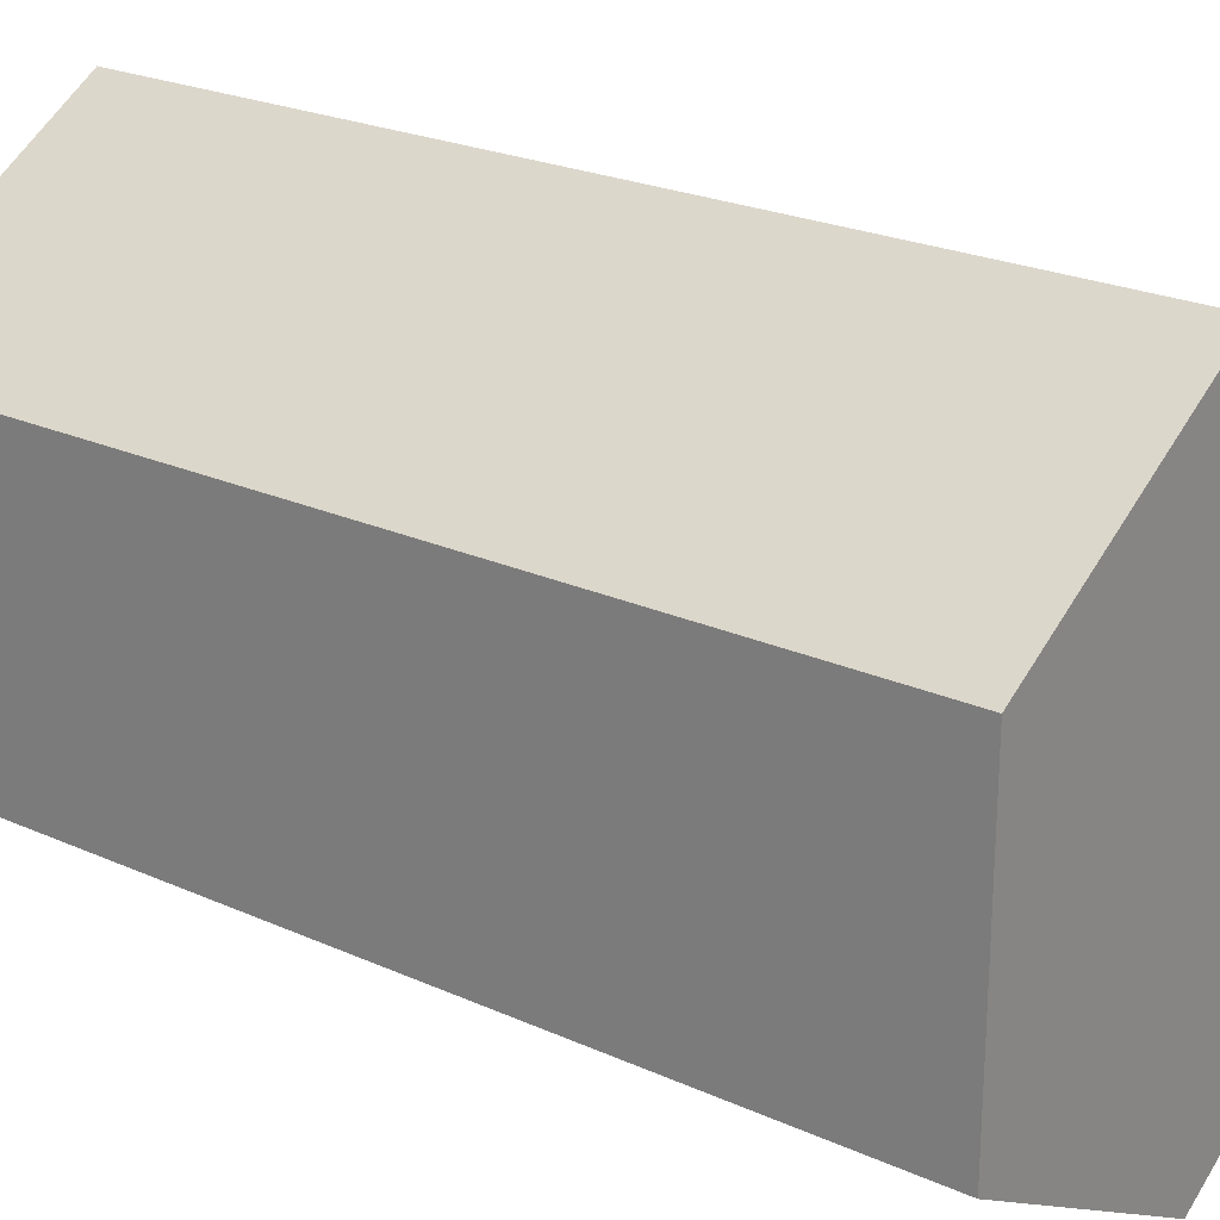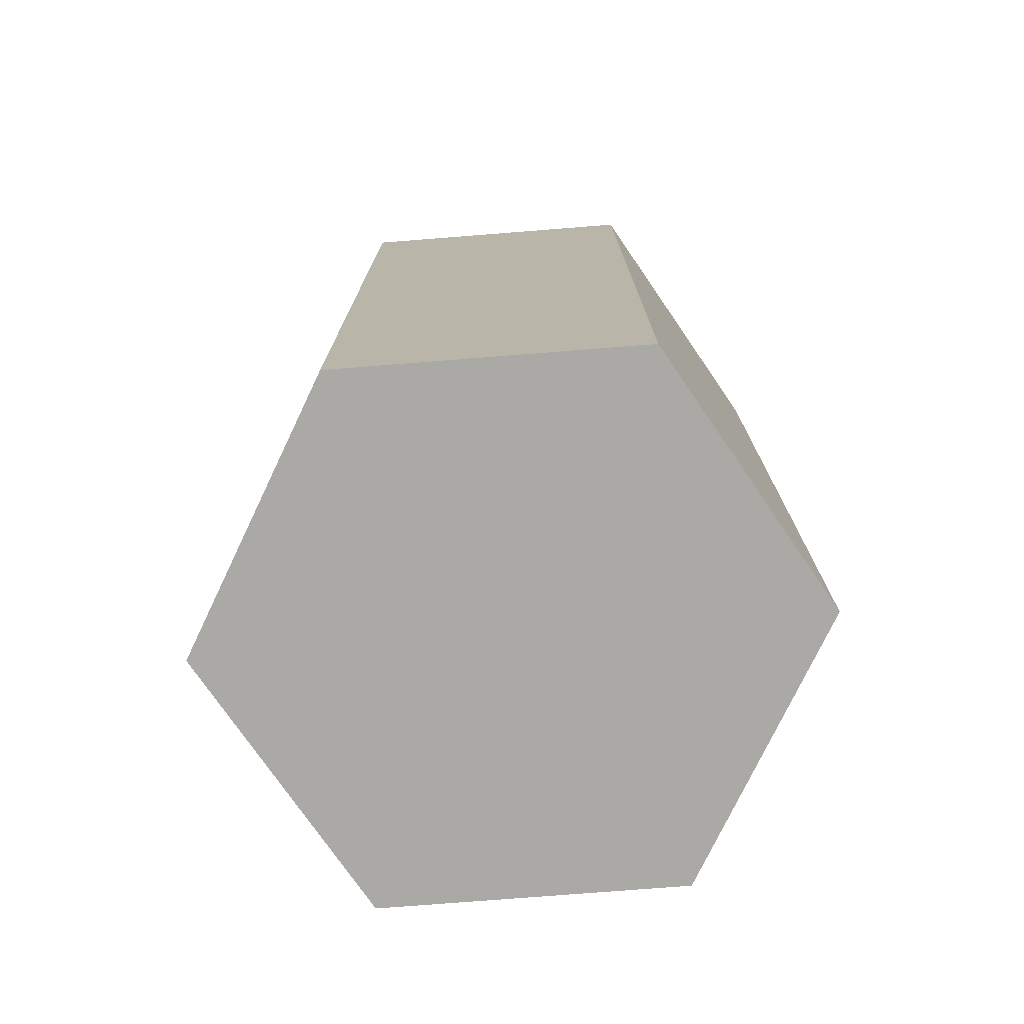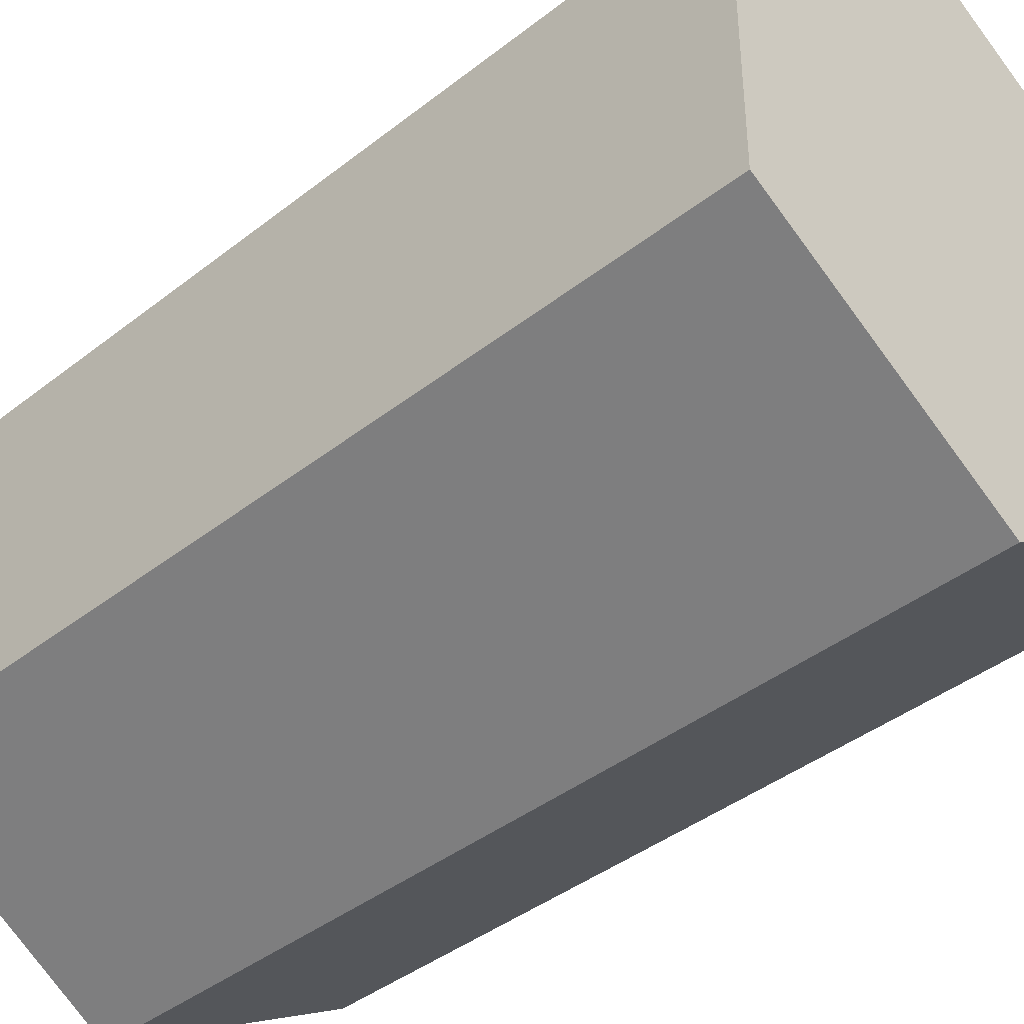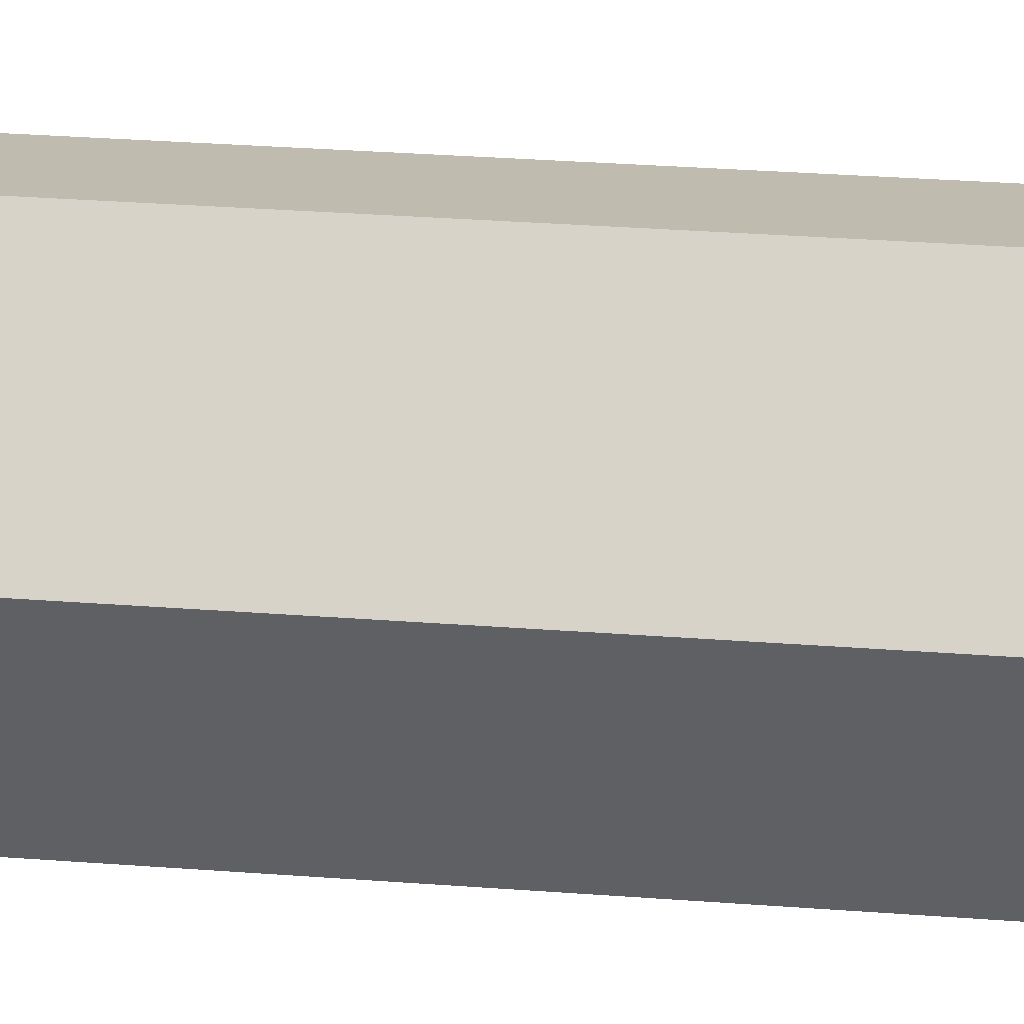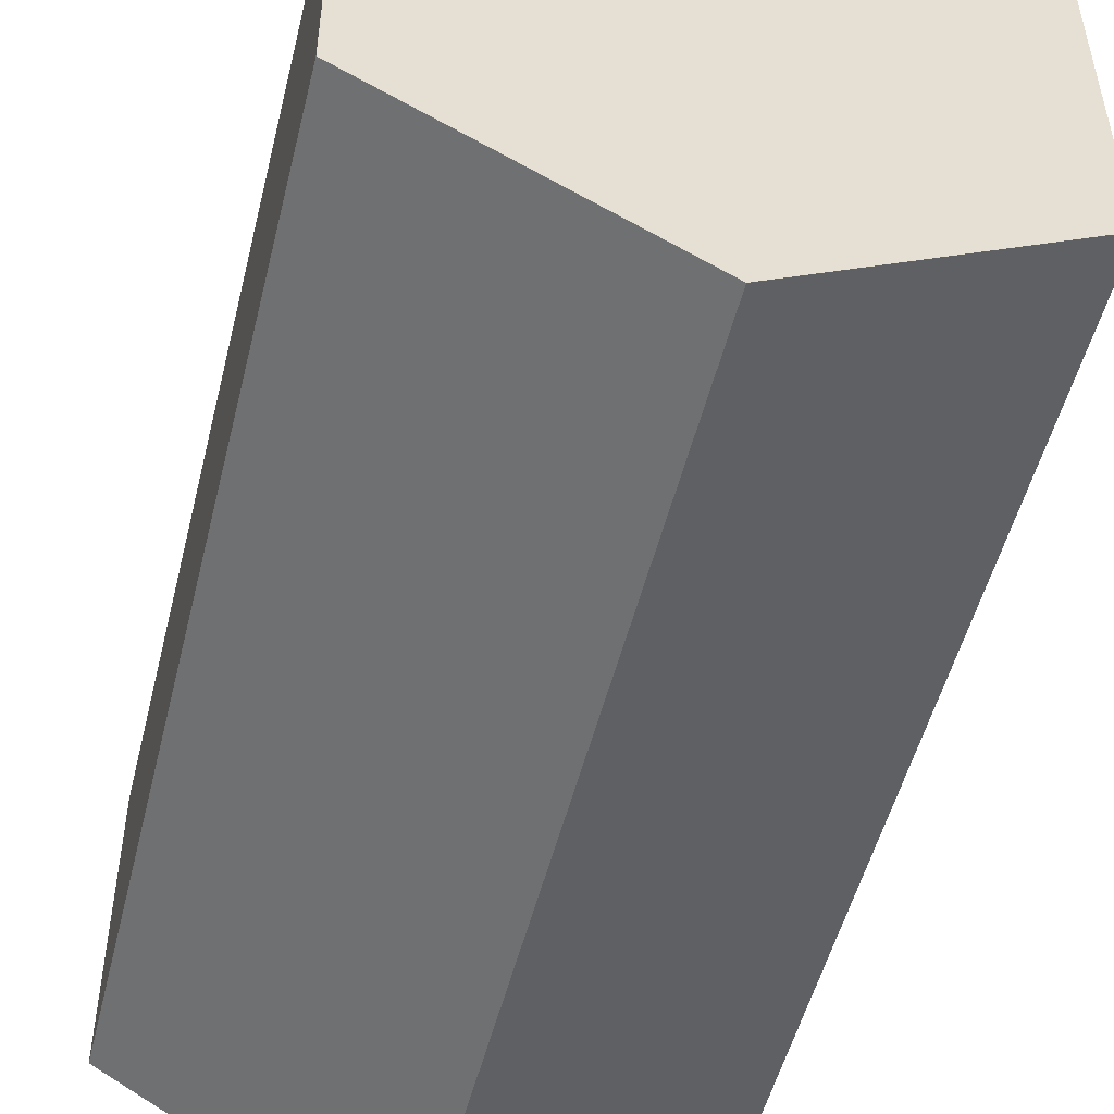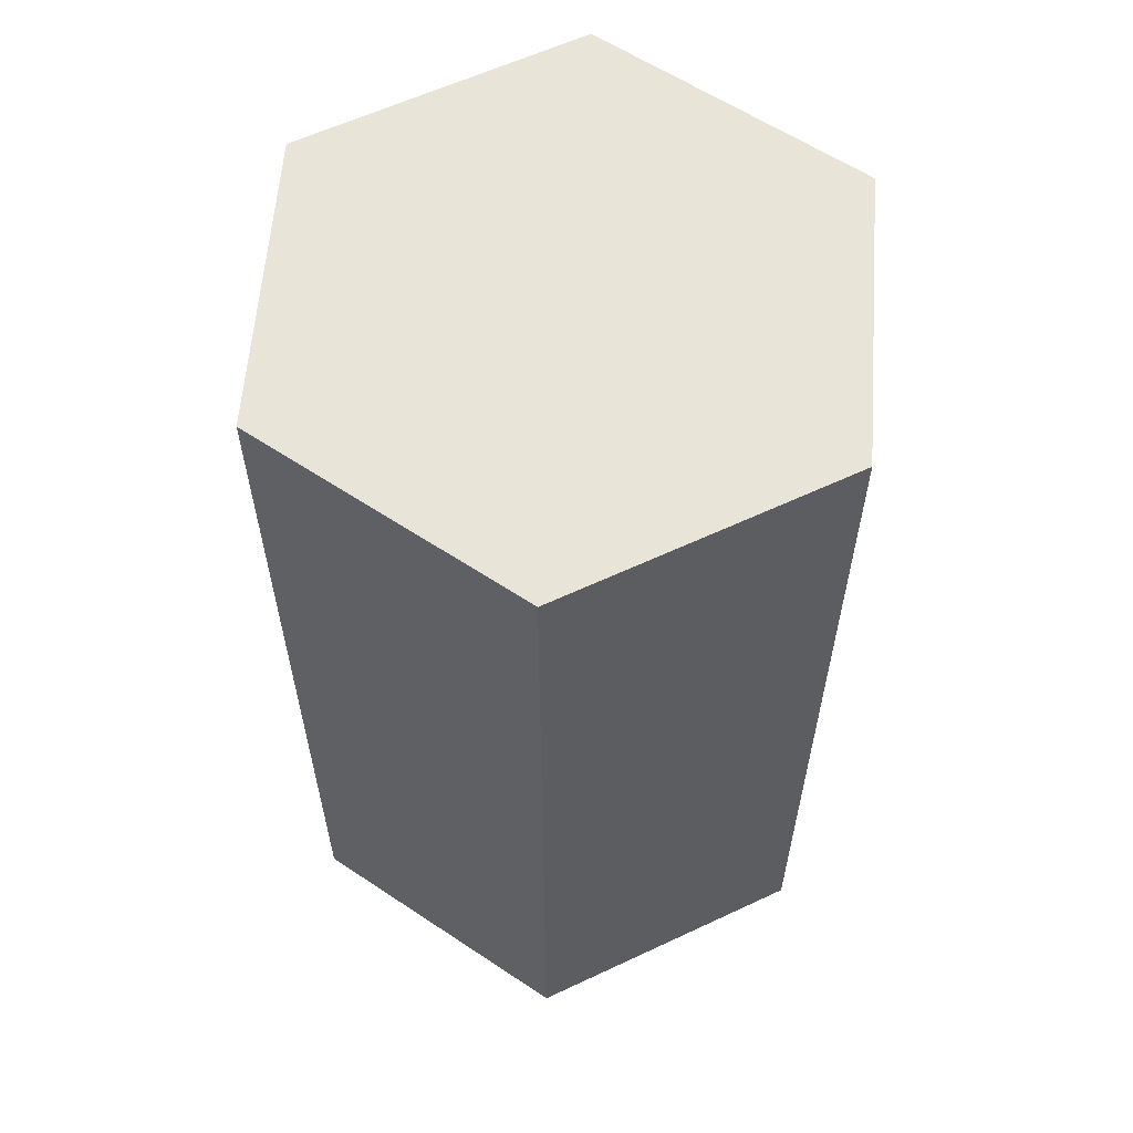
<metadata>
{"format":"obj","ext":"obj","renderer":"f3d","projection":"perspective","resolution":1024,"background":"white","views":[{"elev":23.5,"azim":-52.9,"up":"+Y"},{"elev":-75.5,"azim":154.5,"up":"+Z"},{"elev":-41.2,"azim":133.5,"up":"+Y"},{"elev":45.5,"azim":-85.5,"up":"+Y"},{"elev":-51.3,"azim":166.2,"up":"+Y"},{"elev":60.0,"azim":-55.7,"up":"+Z"}]}
</metadata>
<code>
v  0 0.33 -0.5 1 1 1
v  0 0.33 0.5 1 1 1
v  0.2858 0.165 -0.5 1 1 1
v  0.2858 0.165 0.5 1 1 1
v  0.2858 -0.165 -0.5 1 1 1
v  0.2858 -0.165 0.5 1 1 1
v  0 -0.33 -0.5 1 1 1
v  0 -0.33 0.5 1 1 1
v  -0.2858 -0.165 -0.5 1 1 1
v  -0.2858 -0.165 0.5 1 1 1
v  -0.2858 0.165 0.5 1 1 1
v  -0.2858 0.165 -0.5 1 1 1
g Hex_Cylinder_009
f 1 2 3
f 2 4 3
f 3 4 5
f 4 6 5
f 5 6 7
f 6 8 7
f 7 8 9
f 8 10 9
f 4 2 11
f 4 11 10
f 4 10 8
f 4 8 6
f 9 10 12
f 10 11 12
f 12 11 1
f 11 2 1
f 1 3 5
f 1 5 7
f 1 7 9
f 1 9 12

</code>
